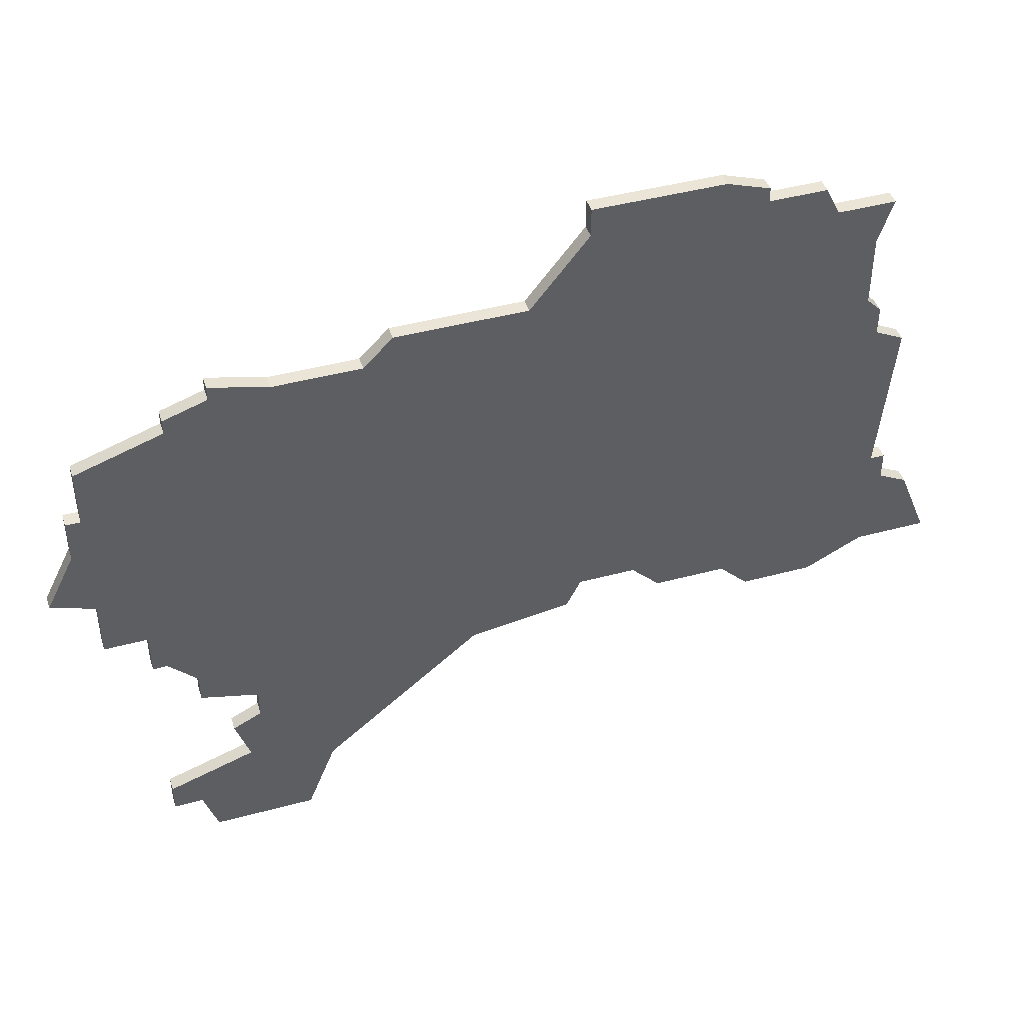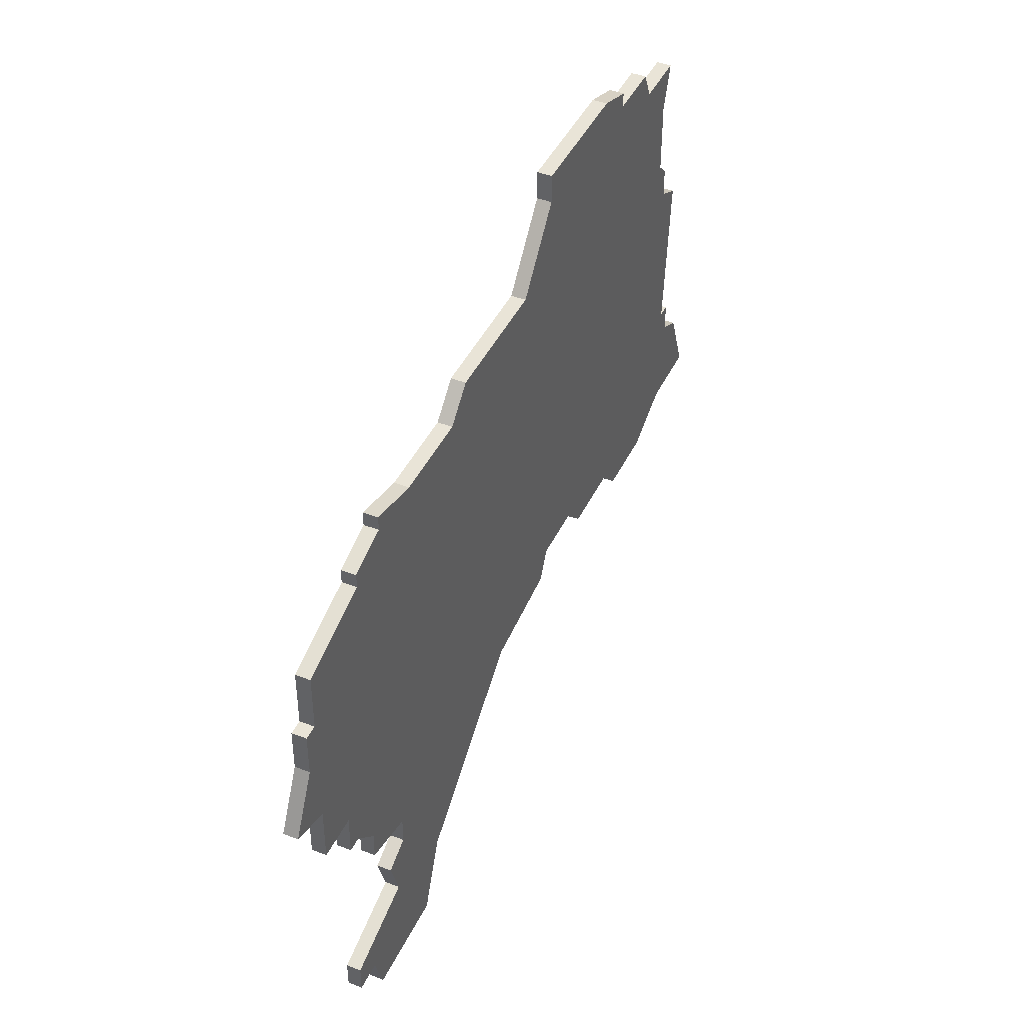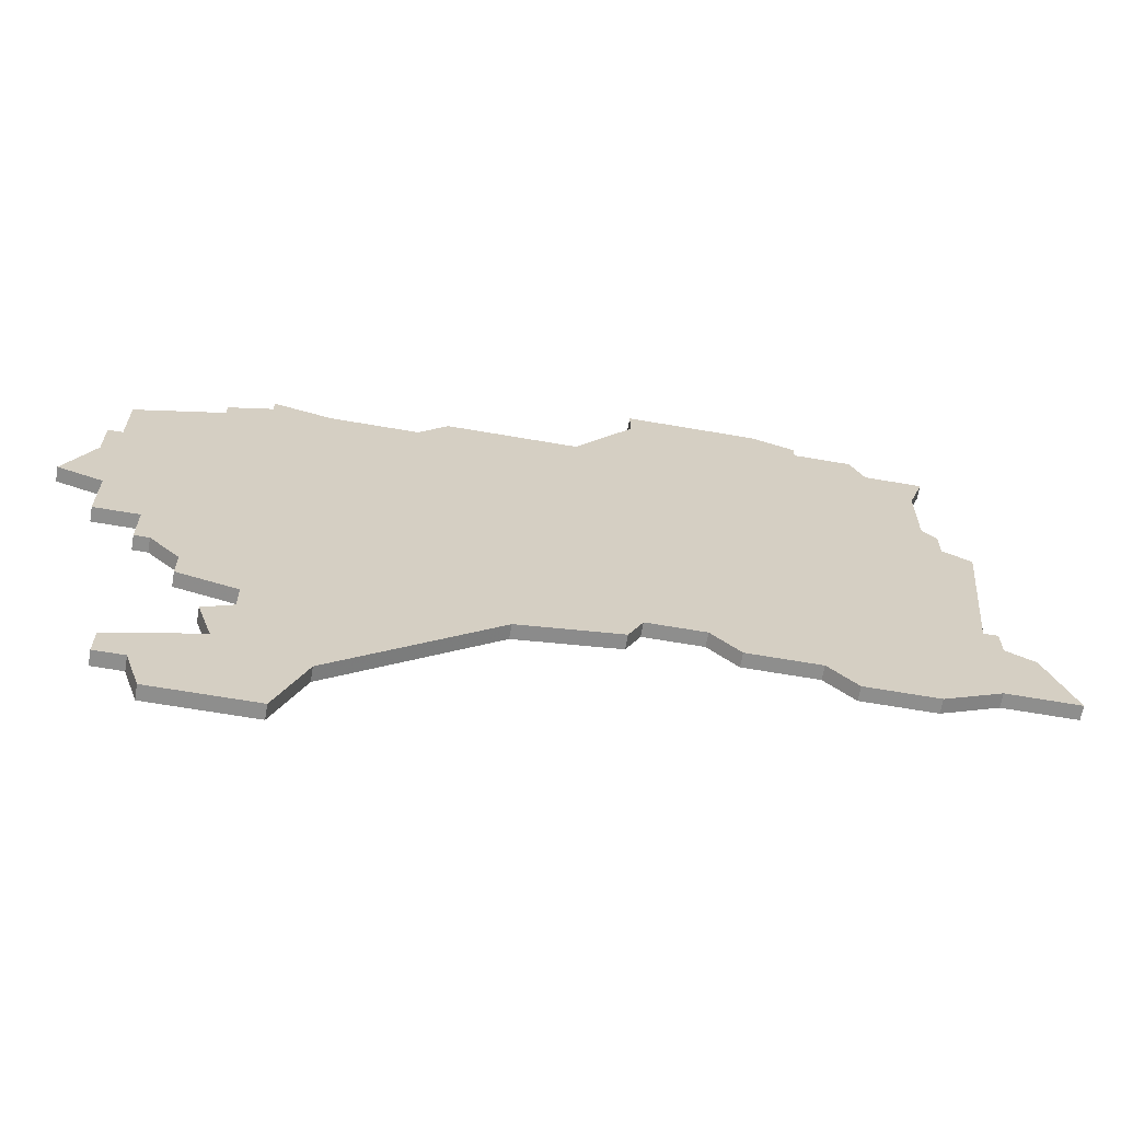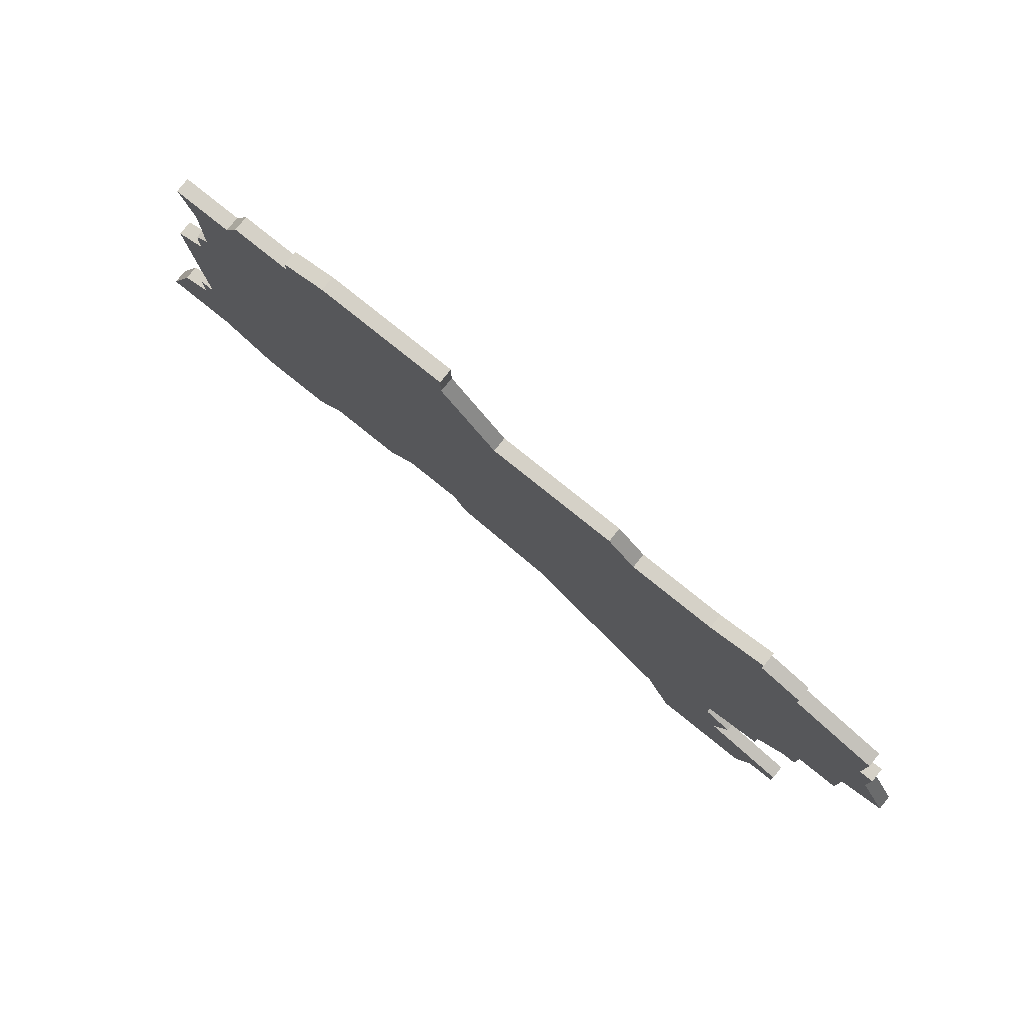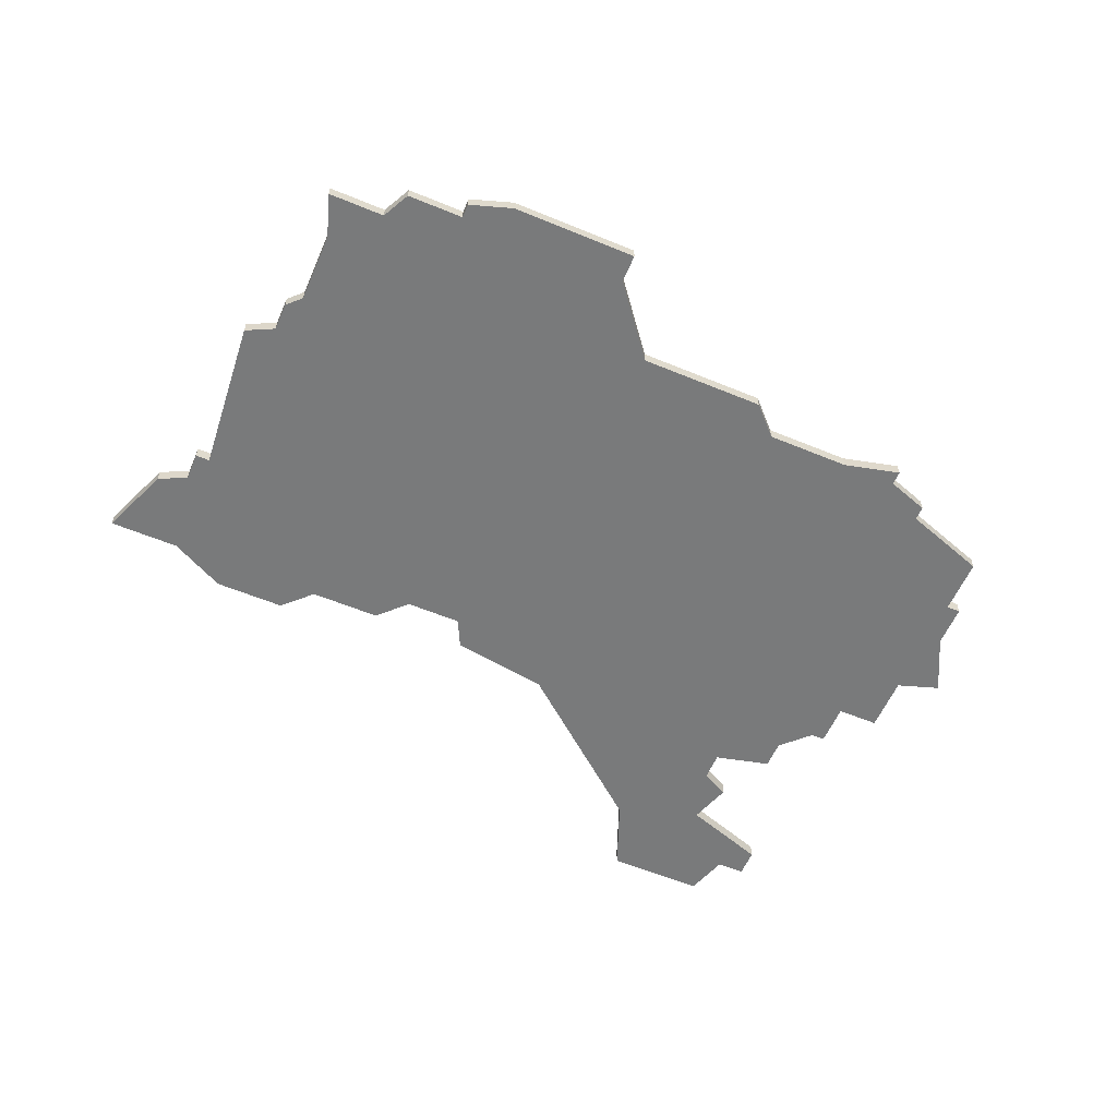
<metadata>
{"format":"obj","ext":"obj","renderer":"f3d","projection":"perspective","resolution":1024,"background":"white","views":[{"elev":44.1,"azim":-17.5,"up":"+Y"},{"elev":43.4,"azim":-65.7,"up":"+Y"},{"elev":-64.9,"azim":-9.9,"up":"+Y"},{"elev":78.7,"azim":-141.2,"up":"+Y"},{"elev":-58.0,"azim":156.8,"up":"+Z"}]}
</metadata>
<code>
v 3369 -274 0
v 3369 -274 1
v 3410 -277 0
v 3410 -277 1
v 3426 -277 0
v 3426 -277 1
v 3368 -274 0
v 3368 -274 1
v 3368 -287 0
v 3368 -287 1
v 3368 -271 0
v 3368 -271 1
v 3368 -289 0
v 3368 -289 1
v 3384 -251 0
v 3384 -251 1
v 3417 -279 0
v 3417 -279 1
v 3375 -281 0
v 3375 -281 1
v 3375 -279 0
v 3375 -279 1
v 3408 -242 0
v 3408 -242 1
v 3416 -246 0
v 3416 -246 1
v 3391 -278 0
v 3391 -278 1
v 3424 -272 0
v 3424 -272 1
v 3399 -275 0
v 3399 -275 1
v 3399 -242 0
v 3399 -242 1
v 3399 -244 0
v 3399 -244 1
v 3374 -250 0
v 3374 -250 1
v 3374 -251 0
v 3374 -251 1
v 3374 -285 0
v 3374 -285 1
v 3415 -244 0
v 3415 -244 1
v 3390 -249 0
v 3390 -249 1
v 3365 -267 0
v 3365 -267 1
v 3365 -259 0
v 3365 -259 1
v 3365 -271 0
v 3365 -271 1
v 3365 -255 0
v 3365 -255 1
v 3398 -277 0
v 3398 -277 1
v 3373 -282 0
v 3373 -282 1
v 3422 -258 0
v 3422 -258 1
v 3422 -269 0
v 3422 -269 1
v 3422 -271 0
v 3422 -271 1
v 3364 -259 0
v 3364 -259 1
v 3364 -262 0
v 3364 -262 1
v 3405 -277 0
v 3405 -277 1
v 3380 -287 0
v 3380 -287 1
v 3421 -277 0
v 3421 -277 1
v 3421 -269 0
v 3421 -269 1
v 3371 -292 0
v 3371 -292 1
v 3371 -276 0
v 3371 -276 1
v 3371 -252 0
v 3371 -252 1
v 3371 -253 0
v 3371 -253 1
v 3371 -278 0
v 3371 -278 1
v 3412 -279 0
v 3412 -279 1
v 3420 -257 0
v 3420 -257 1
v 3420 -246 0
v 3420 -246 1
v 3420 -255 0
v 3420 -255 1
v 3362 -266 0
v 3362 -266 1
v 3395 -249 0
v 3395 -249 1
v 3370 -289 0
v 3370 -289 1
v 3403 -275 0
v 3403 -275 1
v 3378 -292 0
v 3378 -292 1
v 3378 -251 0
v 3378 -251 1
v 3411 -243 0
v 3411 -243 1
v 3411 -244 0
v 3411 -244 1
v 3386 -249 0
v 3386 -249 1
v 3419 -249 0
v 3419 -249 1
v 3419 -254 0
v 3419 -254 1
f 99 9 41
f 9 99 13
f 11 1 7
f 41 77 99
f 71 103 41
f 77 41 103
f 19 71 41
f 79 21 85
f 71 19 21
f 19 41 57
f 11 79 1
f 15 27 21
f 21 79 11
f 11 51 47
f 67 47 95
f 49 67 65
f 83 49 53
f 49 47 67
f 49 11 47
f 105 83 39
f 83 81 39
f 105 11 83
f 11 49 83
f 39 37 105
f 21 11 15
f 15 11 105
f 111 45 15
f 71 21 27
f 31 55 27
f 101 31 97
f 101 3 69
f 75 3 101
f 3 17 87
f 15 45 31
f 29 5 73
f 63 73 17
f 61 63 75
f 17 75 63
f 29 73 63
f 3 75 17
f 75 101 89
f 97 31 45
f 109 97 35
f 23 35 33
f 23 107 109
f 23 109 35
f 109 115 97
f 93 89 115
f 115 109 25
f 101 115 89
f 25 109 43
f 25 91 113
f 113 115 25
f 115 101 97
f 89 59 75
f 27 15 31
f 42 10 100
f 14 100 10
f 8 2 12
f 100 78 42
f 42 104 72
f 104 42 78
f 42 72 20
f 86 22 80
f 22 20 72
f 58 42 20
f 2 80 12
f 22 28 16
f 12 80 22
f 48 52 12
f 96 48 68
f 66 68 50
f 54 50 84
f 68 48 50
f 48 12 50
f 40 84 106
f 40 82 84
f 84 12 106
f 84 50 12
f 106 38 40
f 16 12 22
f 106 12 16
f 16 46 112
f 28 22 72
f 28 56 32
f 98 32 102
f 70 4 102
f 102 4 76
f 88 18 4
f 32 46 16
f 74 6 30
f 18 74 64
f 76 64 62
f 64 76 18
f 64 74 30
f 18 76 4
f 90 102 76
f 46 32 98
f 36 98 110
f 34 36 24
f 110 108 24
f 36 110 24
f 98 116 110
f 116 90 94
f 26 110 116
f 90 116 102
f 44 110 26
f 114 92 26
f 26 116 114
f 98 102 116
f 76 60 90
f 32 16 28
f 50 54 49
f 49 54 53
f 66 50 65
f 65 50 49
f 68 66 67
f 67 66 65
f 96 68 95
f 95 68 67
f 48 96 47
f 47 96 95
f 52 48 51
f 51 48 47
f 12 52 11
f 11 52 51
f 8 12 7
f 7 12 11
f 2 8 1
f 1 8 7
f 80 2 79
f 79 2 1
f 86 80 85
f 85 80 79
f 22 86 21
f 21 86 85
f 20 22 19
f 19 22 21
f 58 20 57
f 57 20 19
f 42 58 41
f 41 58 57
f 10 42 9
f 9 42 41
f 14 10 13
f 13 10 9
f 100 14 99
f 99 14 13
f 78 100 77
f 77 100 99
f 104 78 103
f 103 78 77
f 72 104 71
f 71 104 103
f 28 72 27
f 27 72 71
f 56 28 55
f 55 28 27
f 32 56 31
f 31 56 55
f 102 32 101
f 101 32 31
f 70 102 69
f 69 102 101
f 4 70 3
f 3 70 69
f 88 4 87
f 87 4 3
f 18 88 17
f 17 88 87
f 74 18 73
f 73 18 17
f 6 74 5
f 5 74 73
f 30 6 29
f 29 6 5
f 64 30 63
f 63 30 29
f 62 64 61
f 61 64 63
f 76 62 75
f 75 62 61
f 60 76 59
f 59 76 75
f 90 60 89
f 89 60 59
f 94 90 93
f 93 90 89
f 116 94 115
f 115 94 93
f 114 116 113
f 113 116 115
f 92 114 91
f 91 114 113
f 26 92 25
f 25 92 91
f 44 26 43
f 43 26 25
f 110 44 109
f 109 44 43
f 108 110 107
f 107 110 109
f 24 108 23
f 23 108 107
f 34 24 33
f 33 24 23
f 36 34 35
f 35 34 33
f 98 36 97
f 97 36 35
f 46 98 45
f 45 98 97
f 112 46 111
f 111 46 45
f 16 112 15
f 15 112 111
f 106 16 105
f 105 16 15
f 38 106 37
f 37 106 105
f 40 38 39
f 39 38 37
f 82 40 81
f 81 40 39
f 54 84 53
f 53 84 83
f 84 82 83
f 83 82 81

</code>
